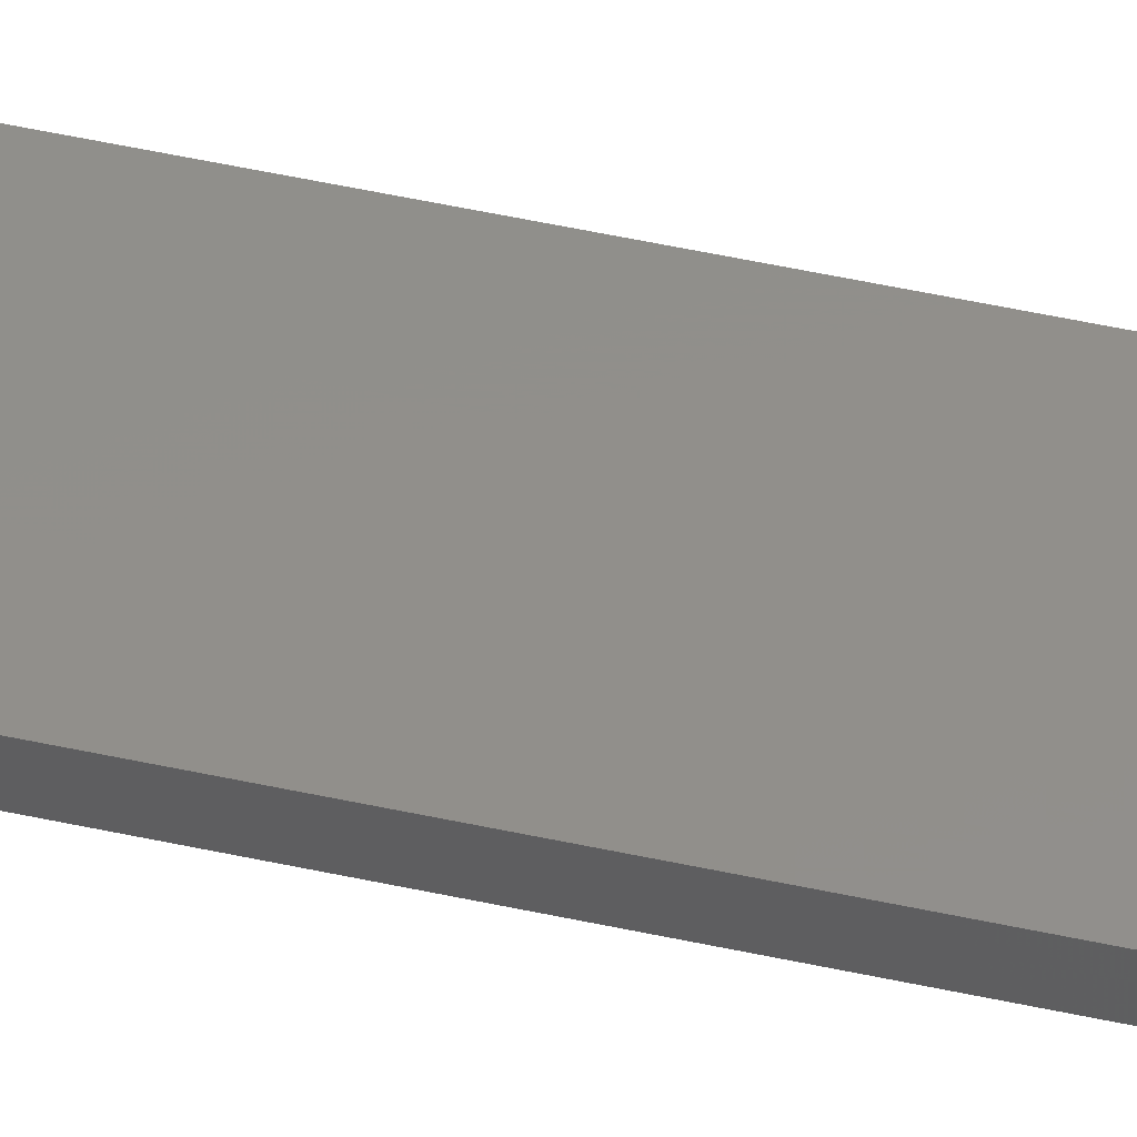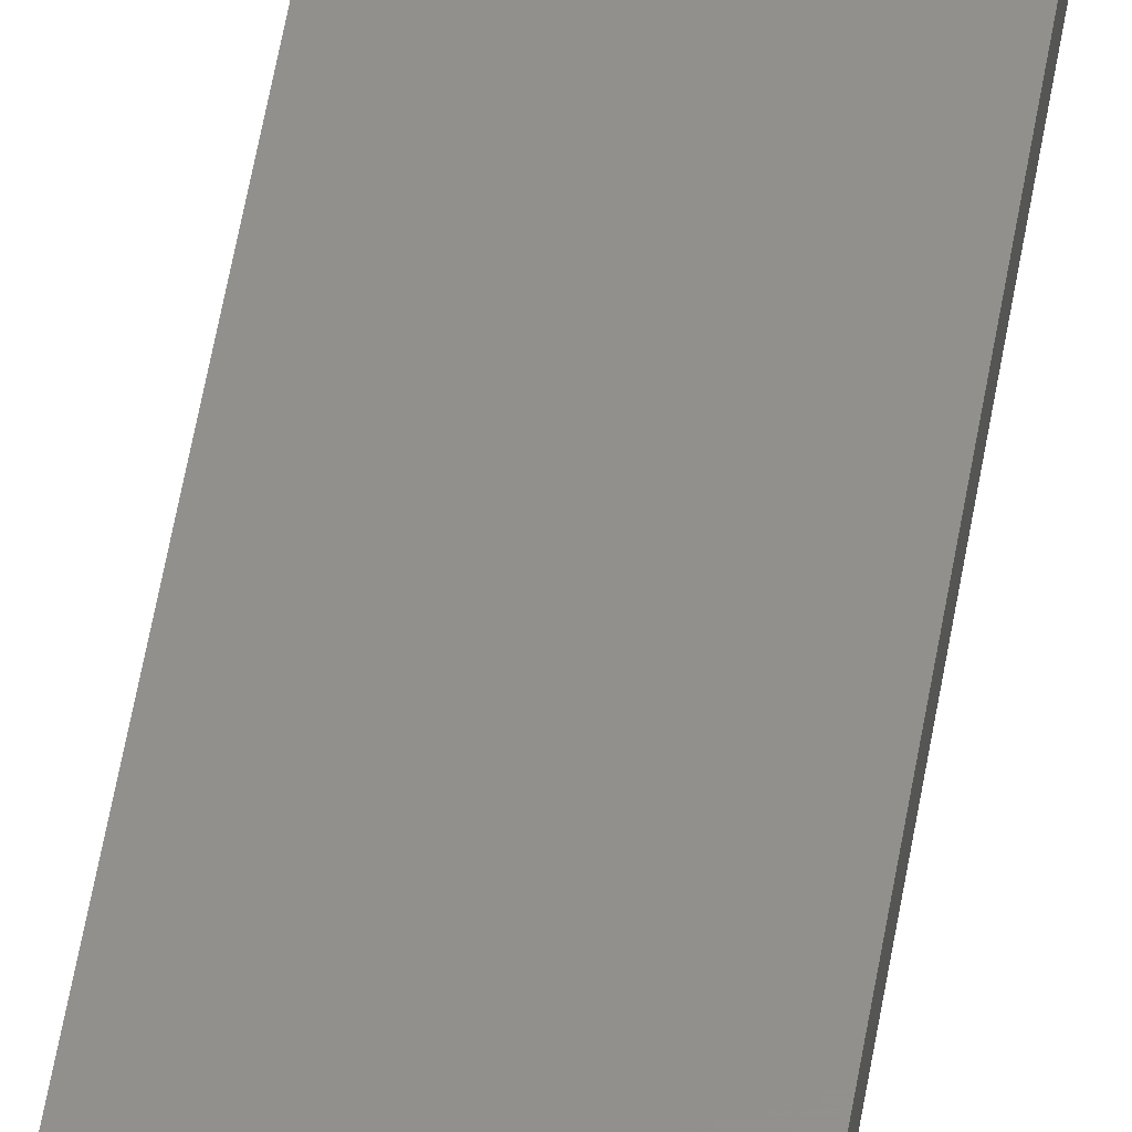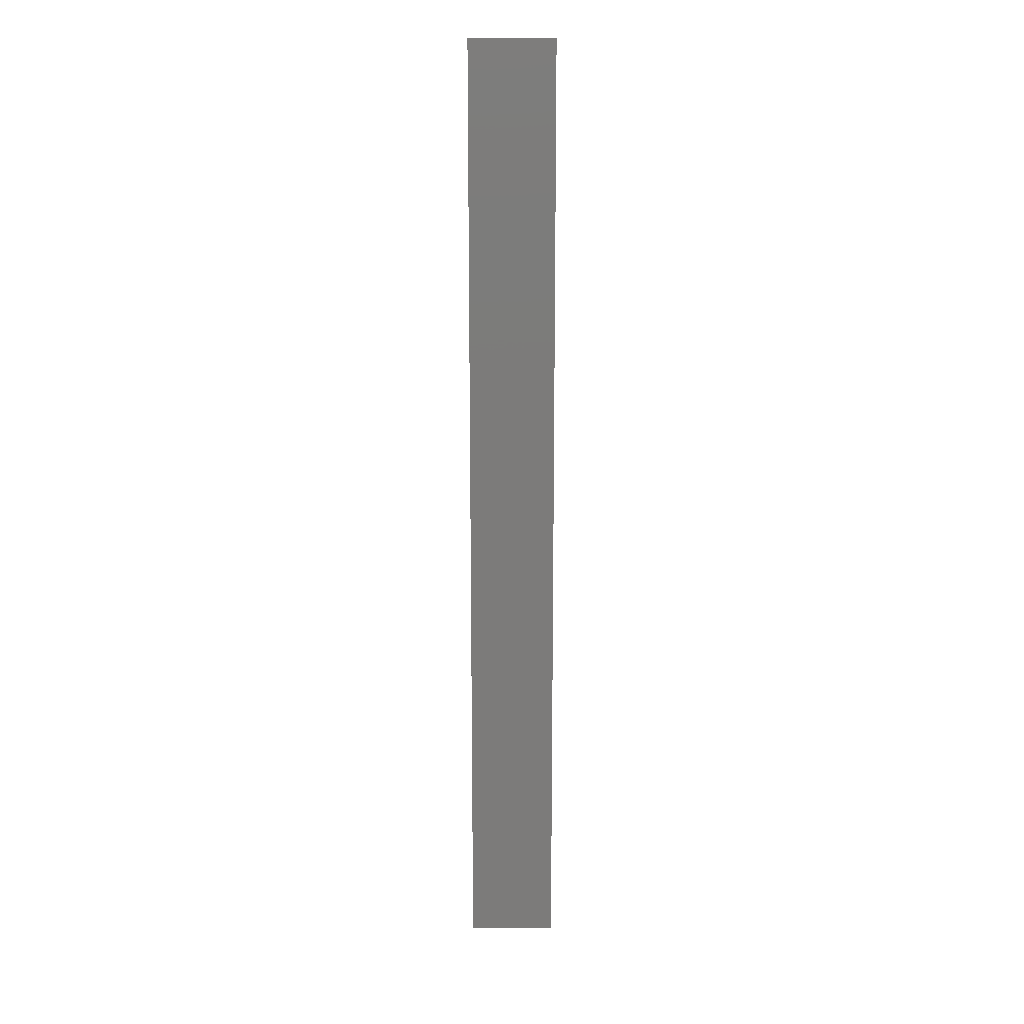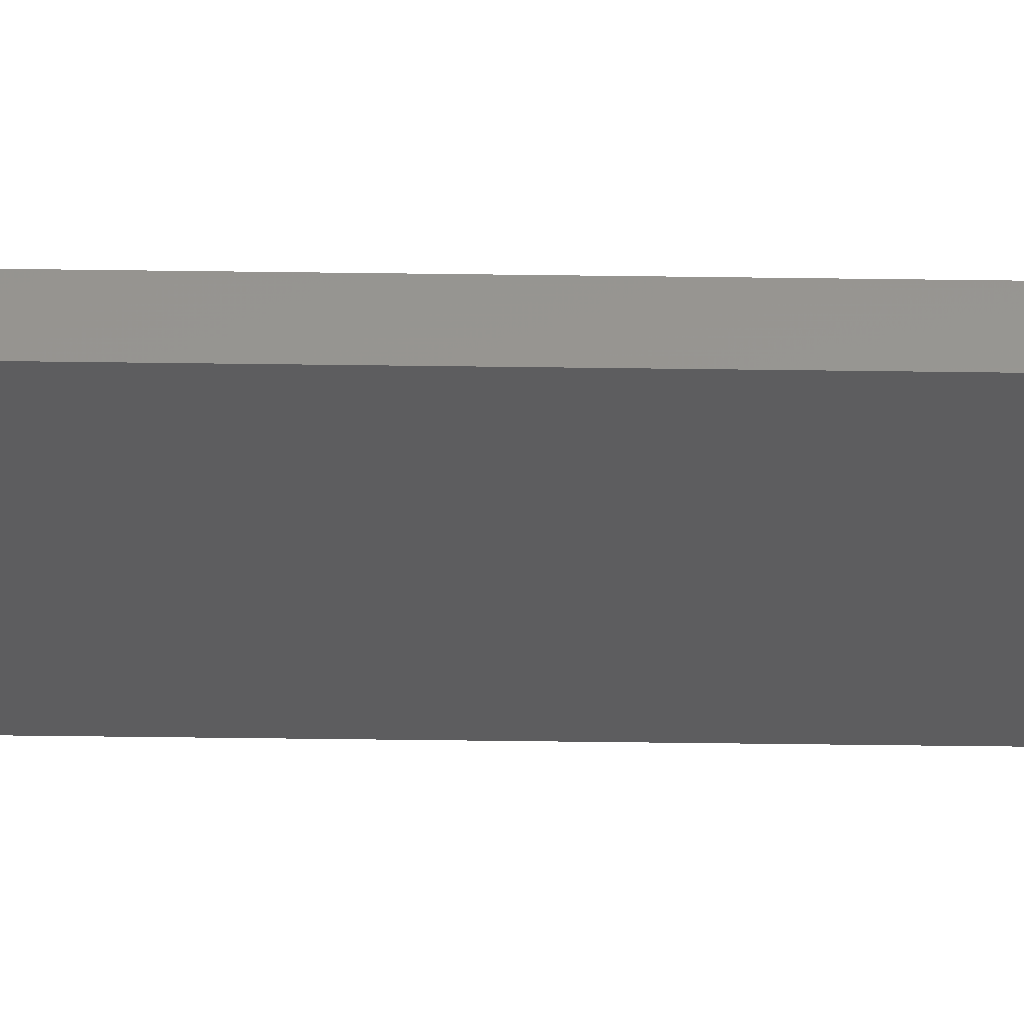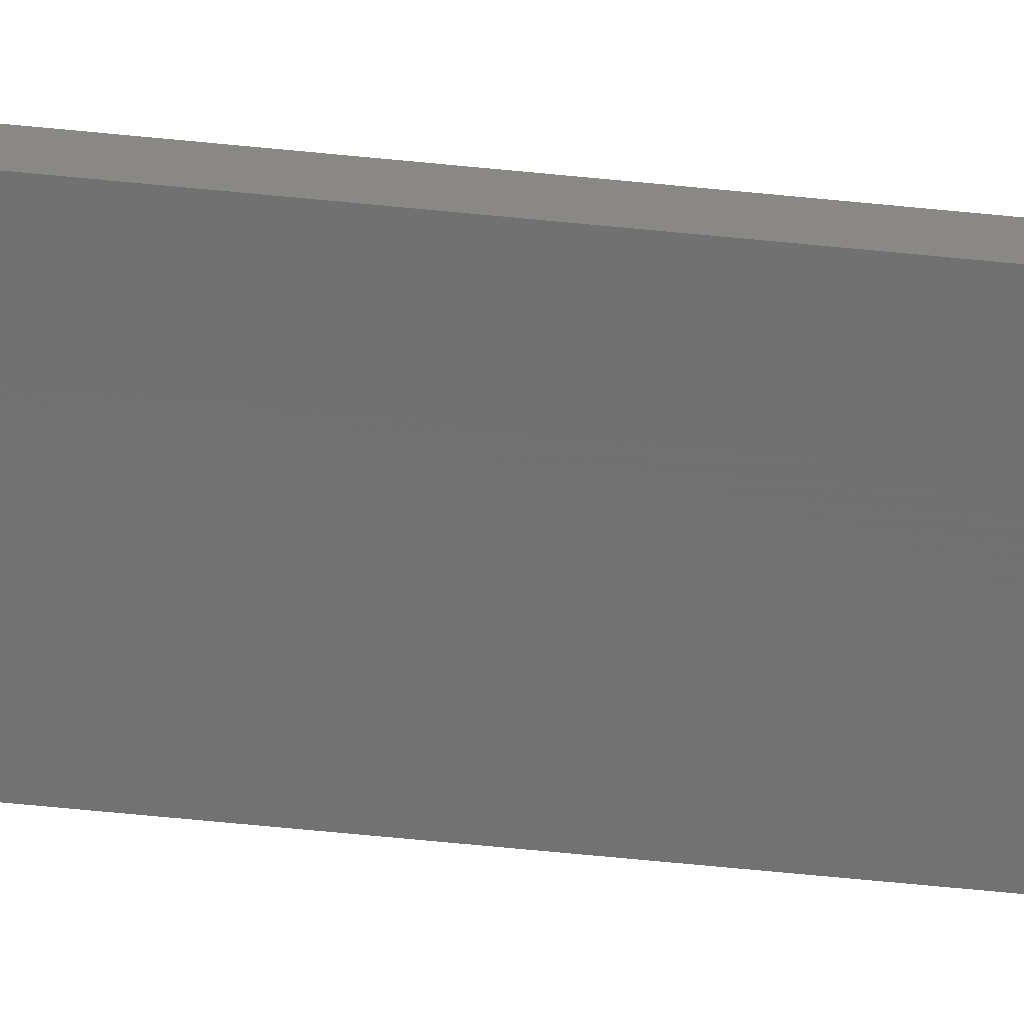
<metadata>
{"format":"stl","ext":"stl","renderer":"f3d","projection":"perspective","resolution":1024,"background":"white","views":[{"elev":50.4,"azim":-76.4,"up":"+Y"},{"elev":52.7,"azim":9.2,"up":"+Y"},{"elev":15.3,"azim":-0.5,"up":"+Z"},{"elev":-32.6,"azim":88.8,"up":"+Y"},{"elev":-63.2,"azim":-95.8,"up":"+Y"}]}
</metadata>
<code>
# stl→obj: 16 verts, 28 faces
v -0.1898 4.301 114.5
v -0.08144 4.3 114.5
v -0.08144 4.3 110.9
v -0.1898 4.301 110.9
v -0.2981 4.301 114.5
v -0.2981 4.301 110.9
v -0.4064 4.301 114.5
v -0.4064 4.301 110.9
v -0.4065 4.251 110.9
v -0.4065 4.251 114.5
v -0.08172 4.25 110.9
v -0.08172 4.25 114.5
v -0.19 4.251 110.9
v -0.19 4.251 114.5
v -0.2983 4.251 114.5
v -0.2983 4.251 110.9
f 1 2 3
f 1 3 4
f 5 4 6
f 5 1 4
f 7 6 8
f 7 5 6
f 7 9 10
f 8 9 7
f 11 12 13
f 12 14 13
f 13 15 16
f 14 15 13
f 16 10 9
f 15 10 16
f 12 3 2
f 11 3 12
f 16 9 8
f 6 16 8
f 13 16 6
f 4 13 6
f 11 13 4
f 3 11 4
f 10 15 7
f 15 5 7
f 15 14 5
f 14 1 5
f 14 12 1
f 12 2 1

</code>
